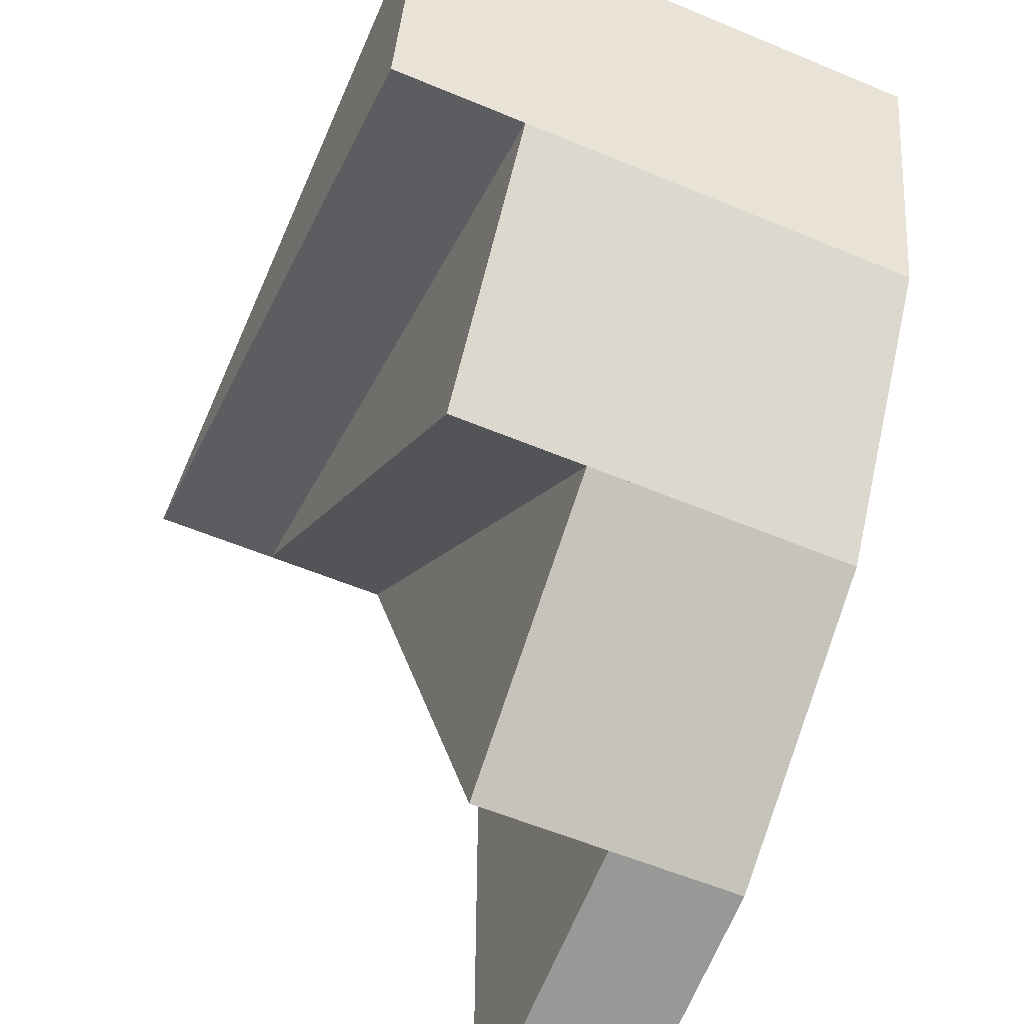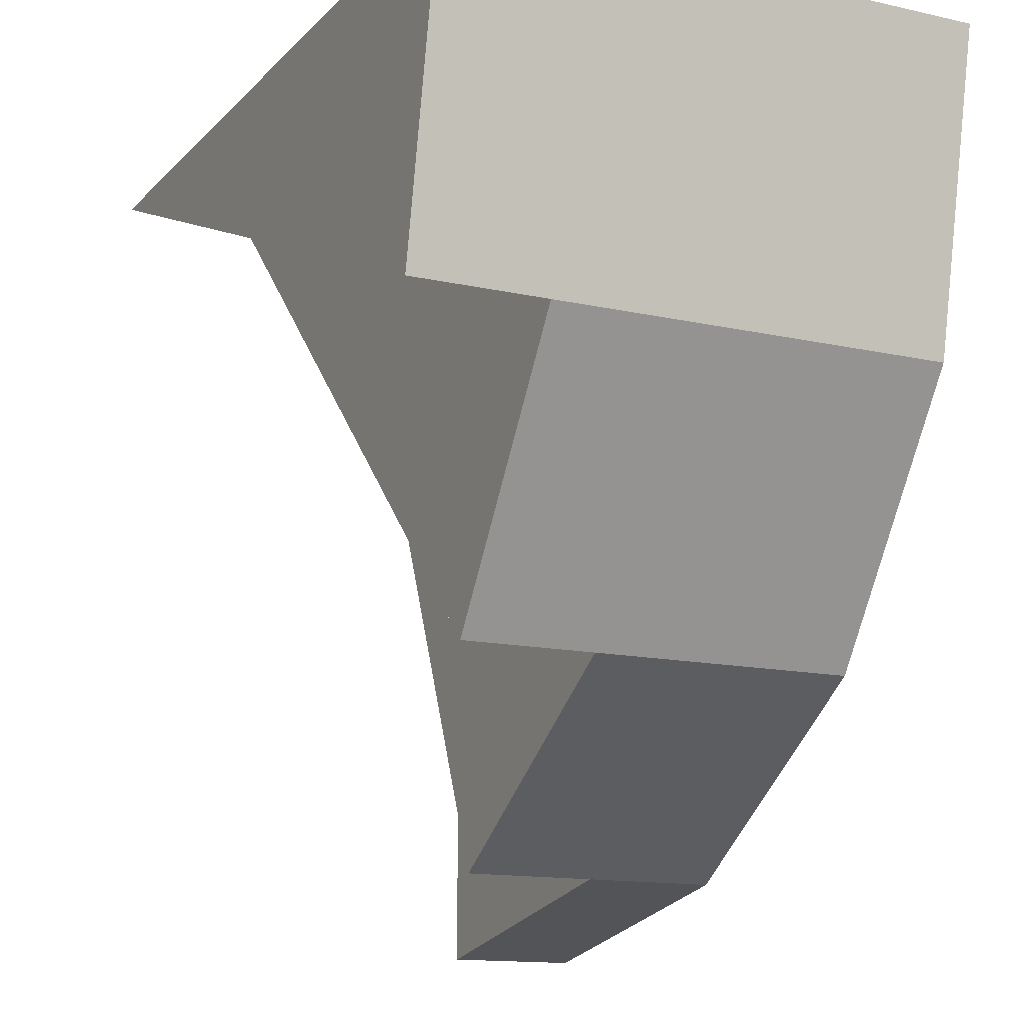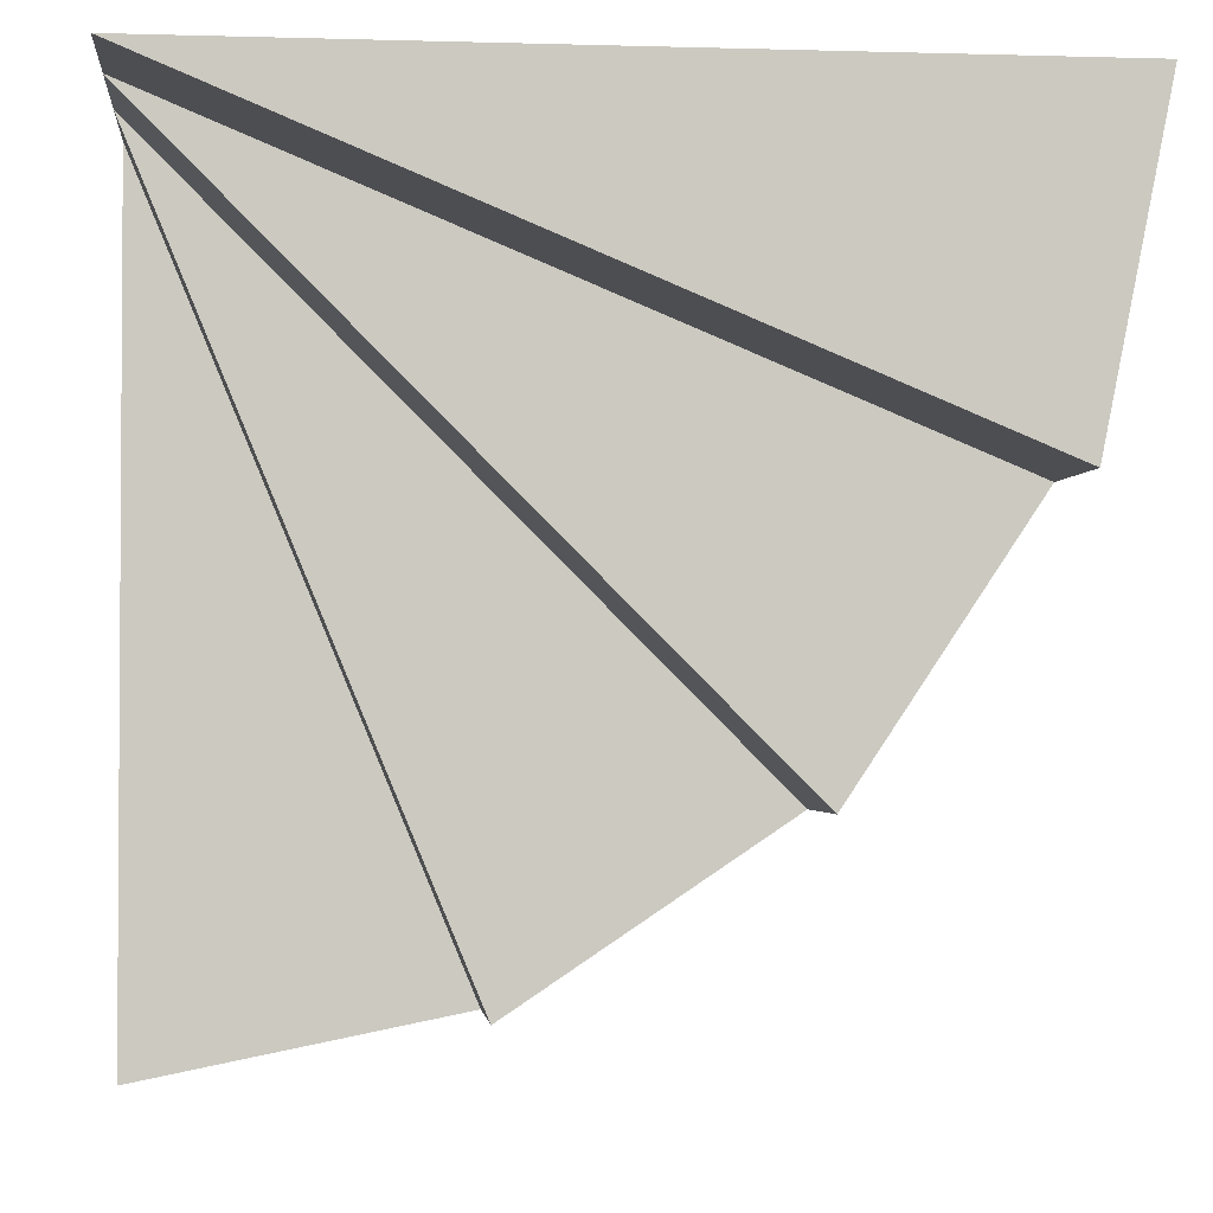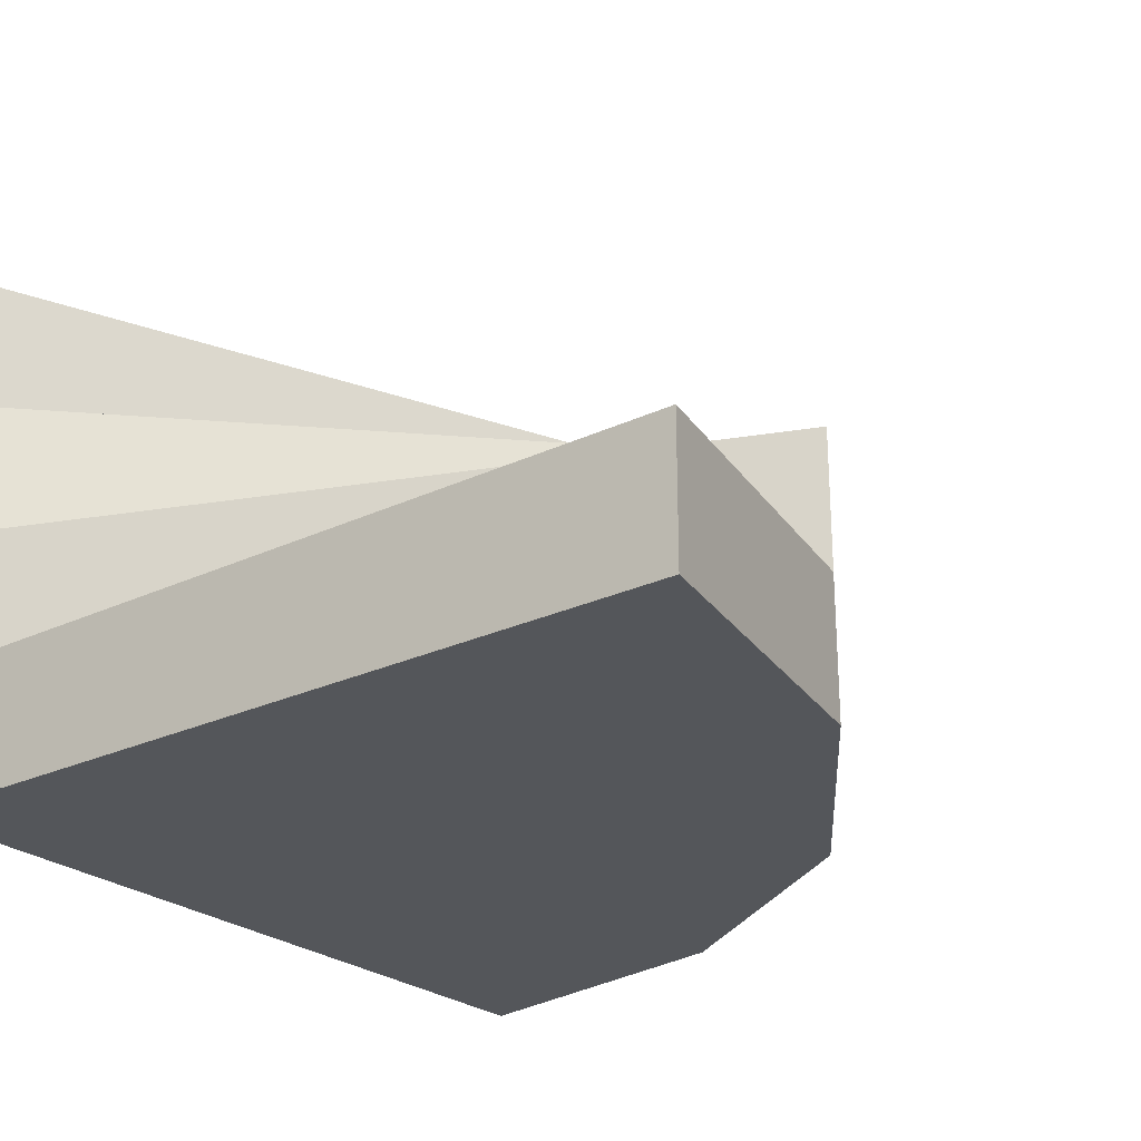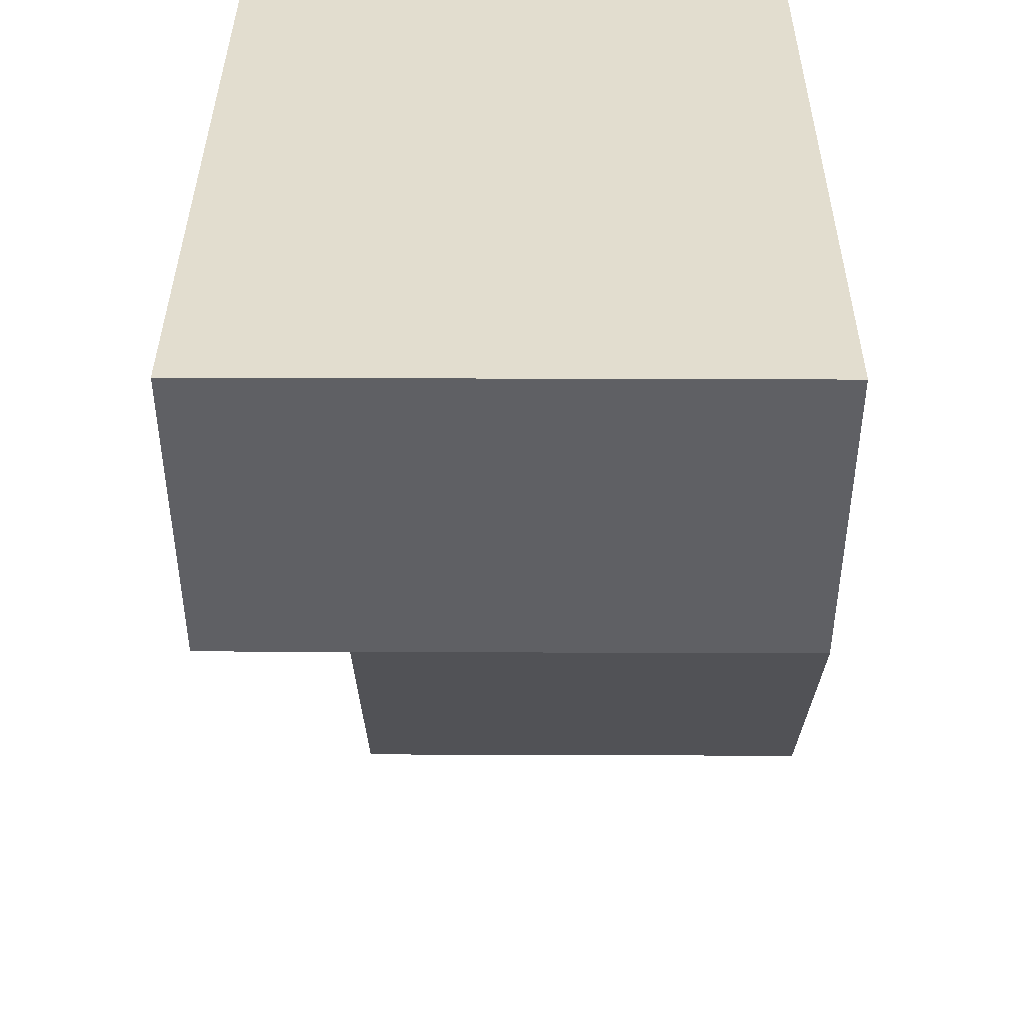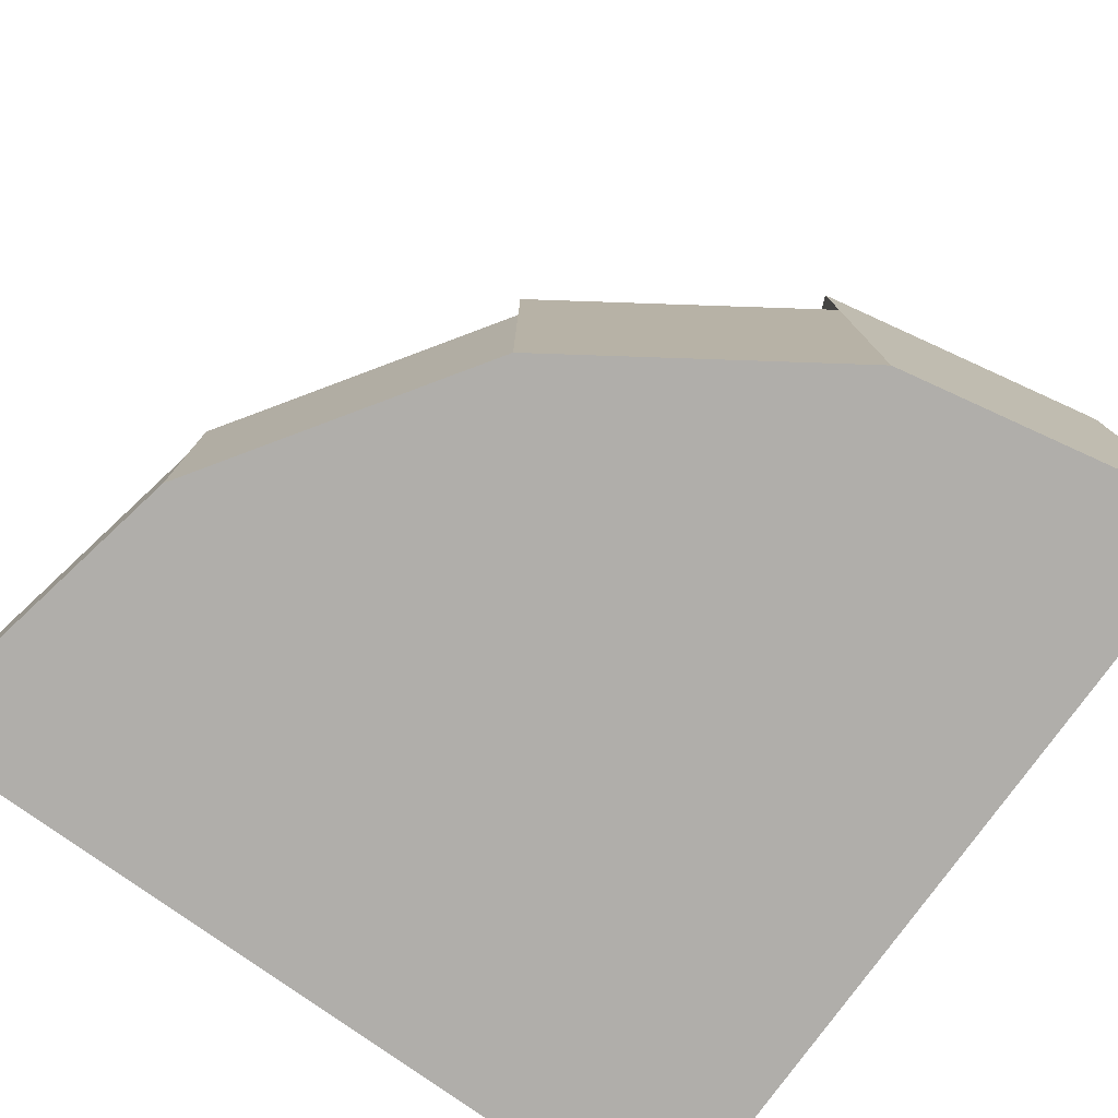
<metadata>
{"format":"obj","ext":"obj","renderer":"f3d","projection":"perspective","resolution":1024,"background":"white","views":[{"elev":-57.8,"azim":-113.4,"up":"+Z"},{"elev":-13.8,"azim":-116.6,"up":"+Z"},{"elev":-2.2,"azim":174.0,"up":"+Z"},{"elev":-25.2,"azim":127.4,"up":"+Y"},{"elev":34.9,"azim":-89.7,"up":"+Z"},{"elev":-77.9,"azim":-125.7,"up":"+Y"}]}
</metadata>
<code>
v 1 0 1
v 1 0 0
v 0.6173 0 0.07612
v 0.2929 0 0.2929
v 0.07612 0 0.6173
v 0 0 1
v 1 0.1667 1
v 1 0.1667 0
v 0.6173 0.1667 0.07612
v 1 0.3333 1
v 0.6173 0.3333 0.07612
v 0.2929 0.3333 0.2929
v 1 0.5 1
v 0.2929 0.5 0.2929
v 0.07612 0.5 0.6173
v 1 0.6667 1
v 0.07612 0.6667 0.6173
v 0 0.6667 1
f 2 9 8
f 3 9 2
f 4 15 14
f 5 15 4
f 11 12 10
f 17 18 16
f 3 12 11
f 4 12 3
f 5 18 17
f 6 18 5
f 8 9 7
f 14 15 13
f 1 16 6
f 16 18 6
f 1 8 7
f 2 8 1
f 7 11 10
f 9 11 7
f 10 14 13
f 12 14 10
f 13 17 16
f 15 17 13
f 1 3 2
f 1 4 3
f 1 5 4
f 1 6 5

</code>
